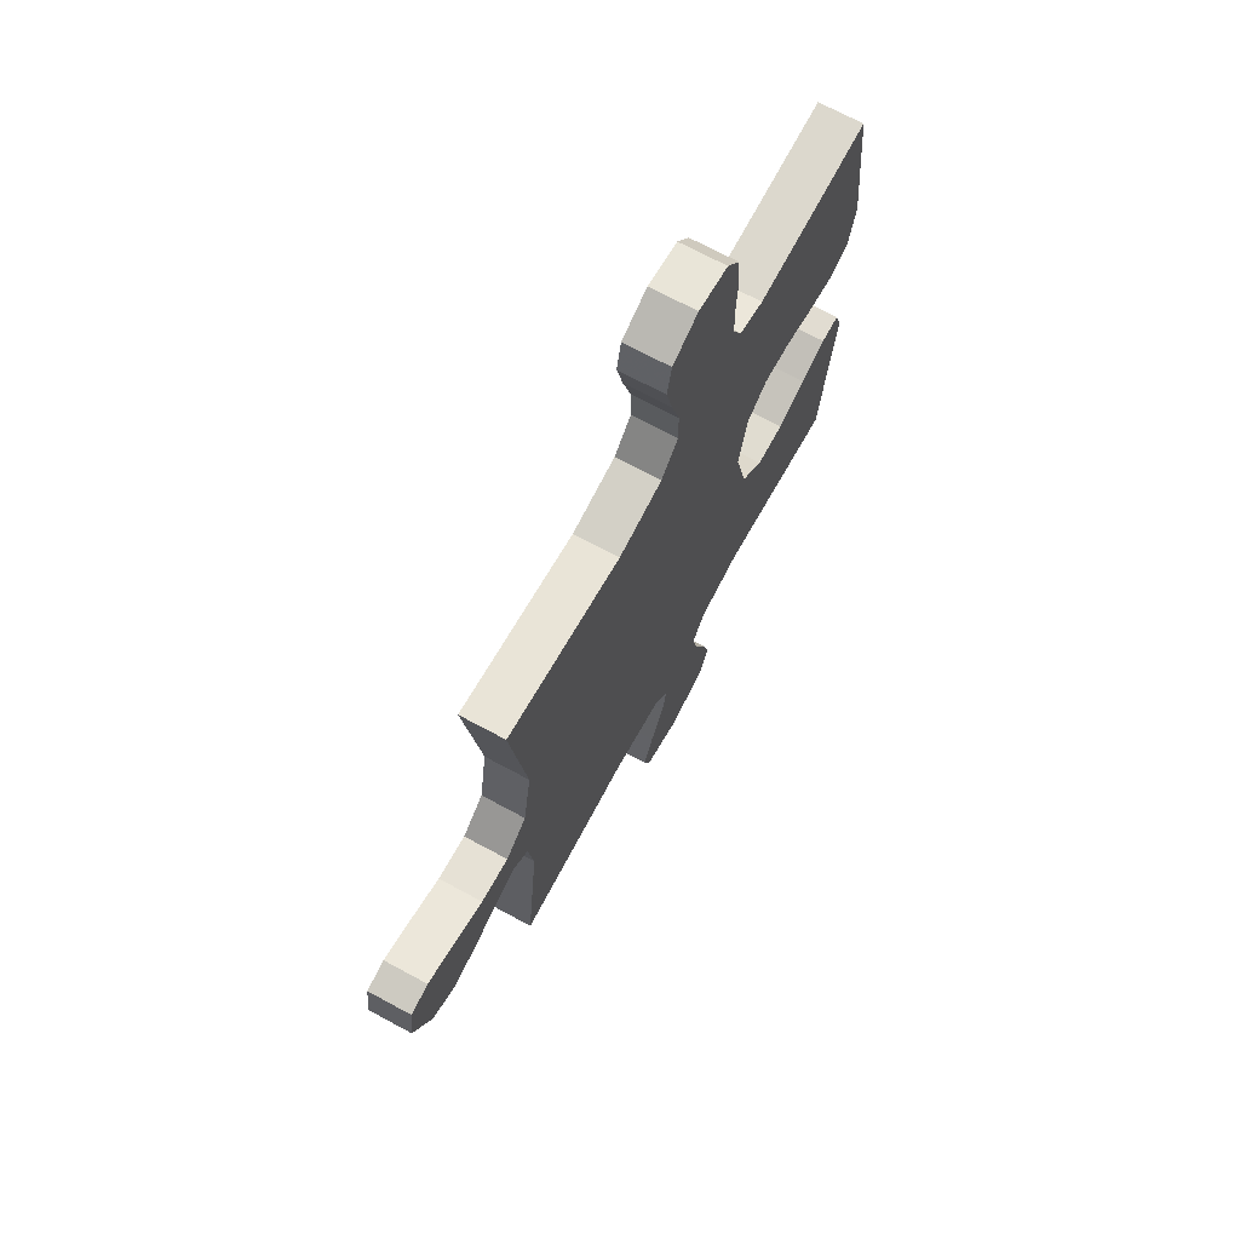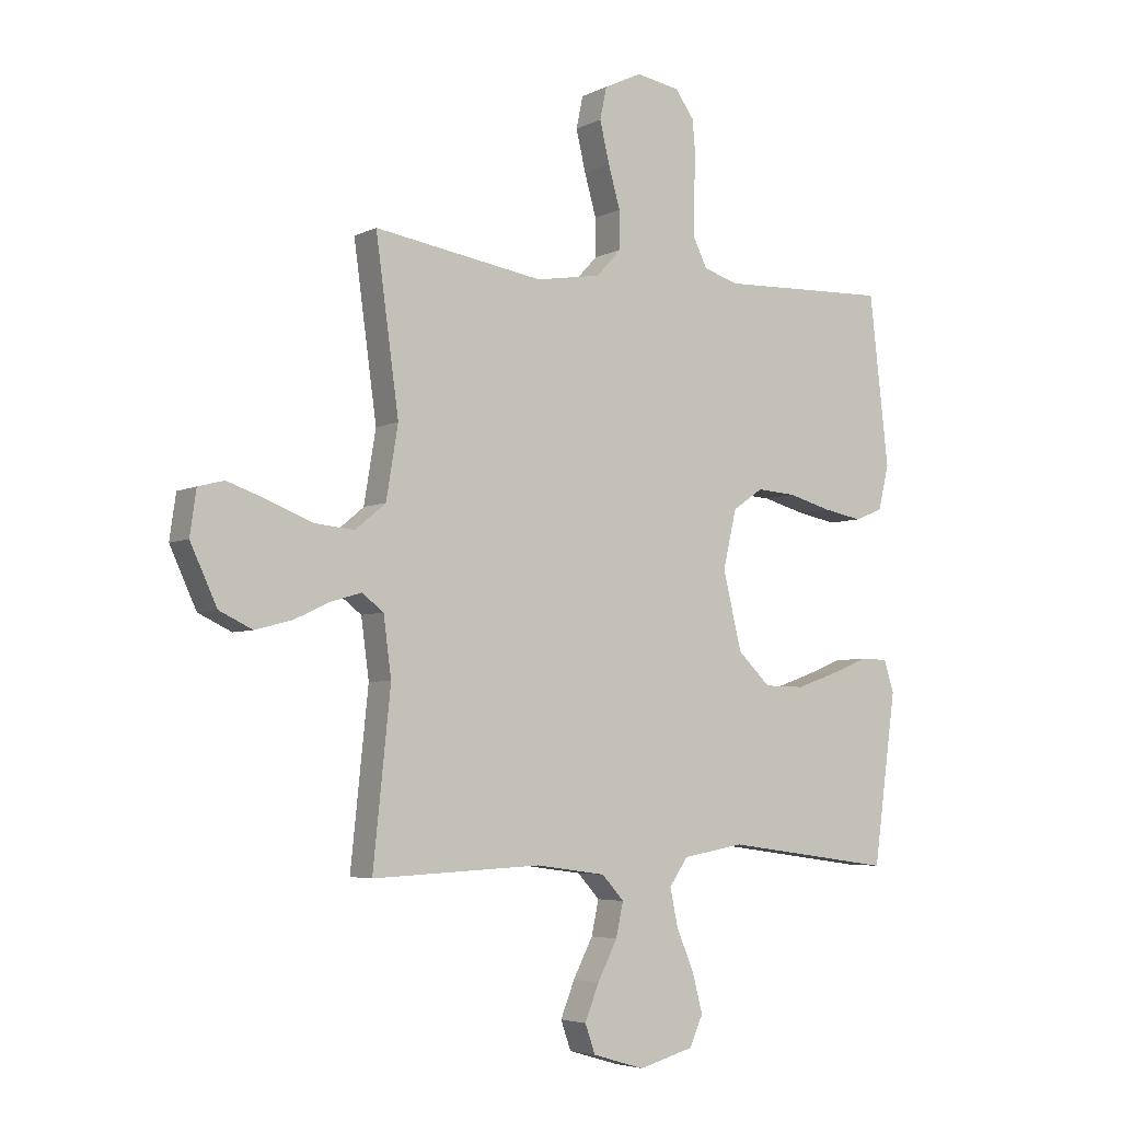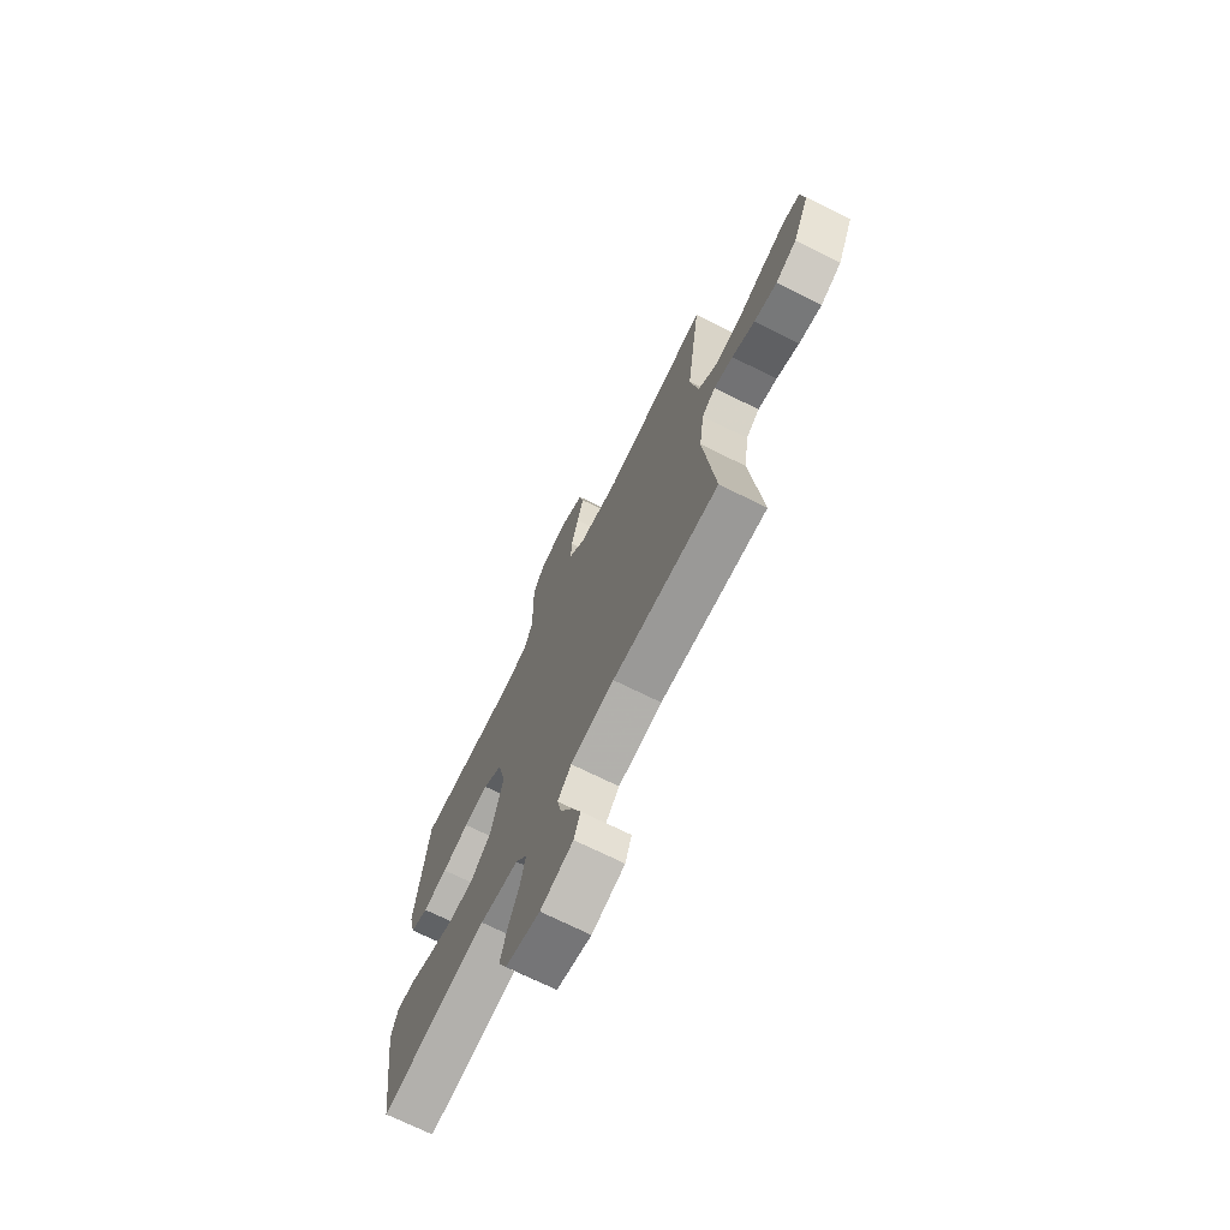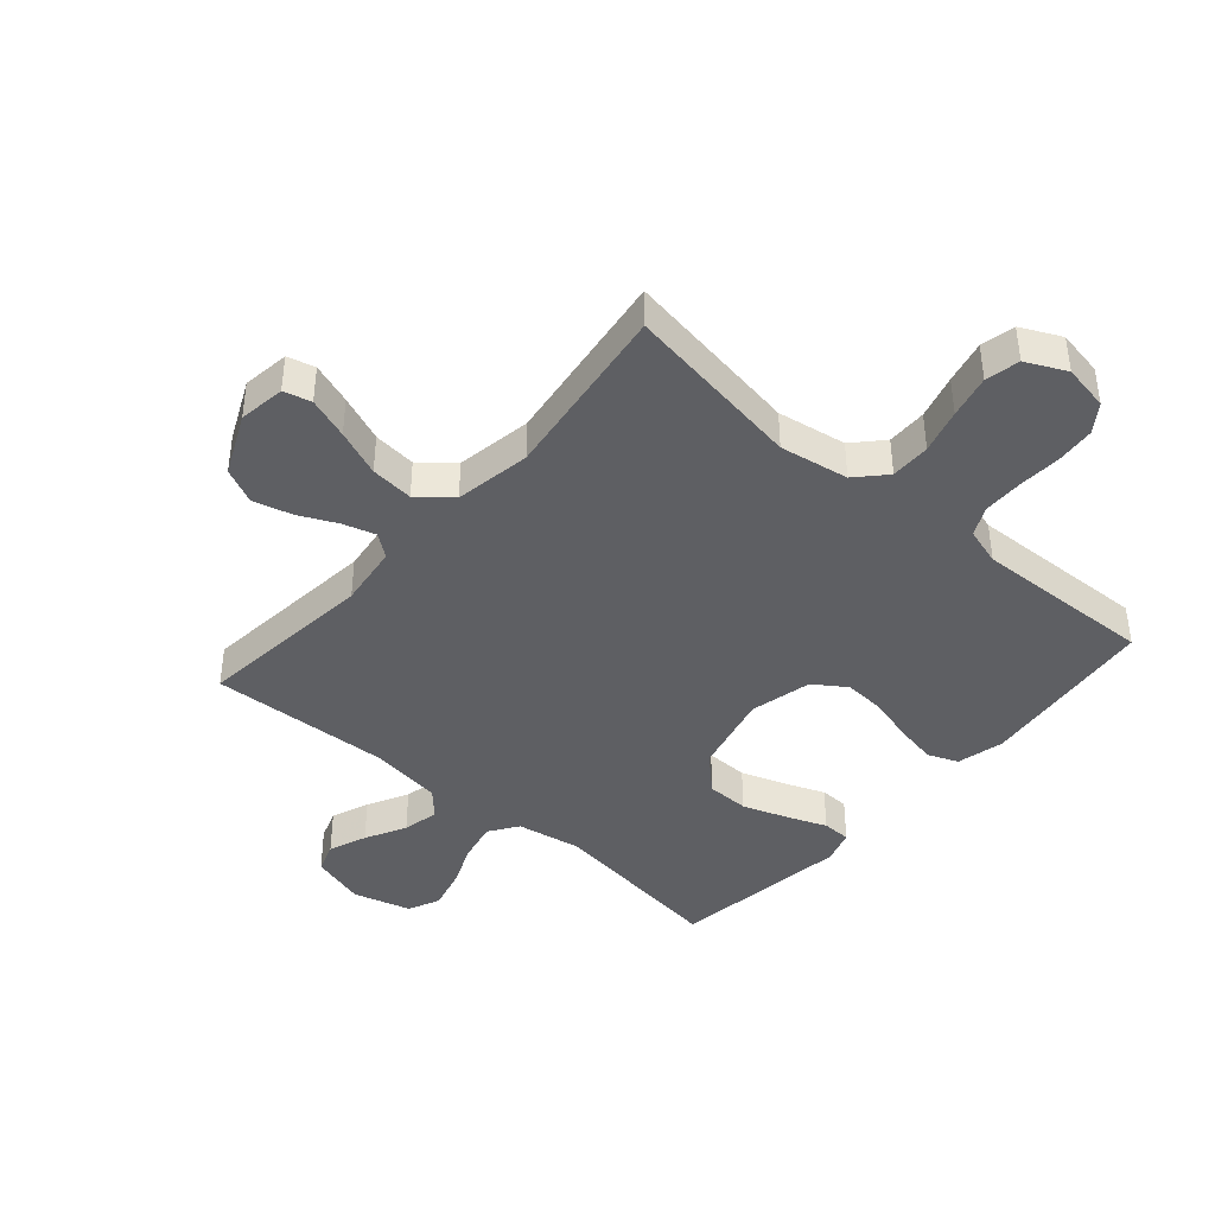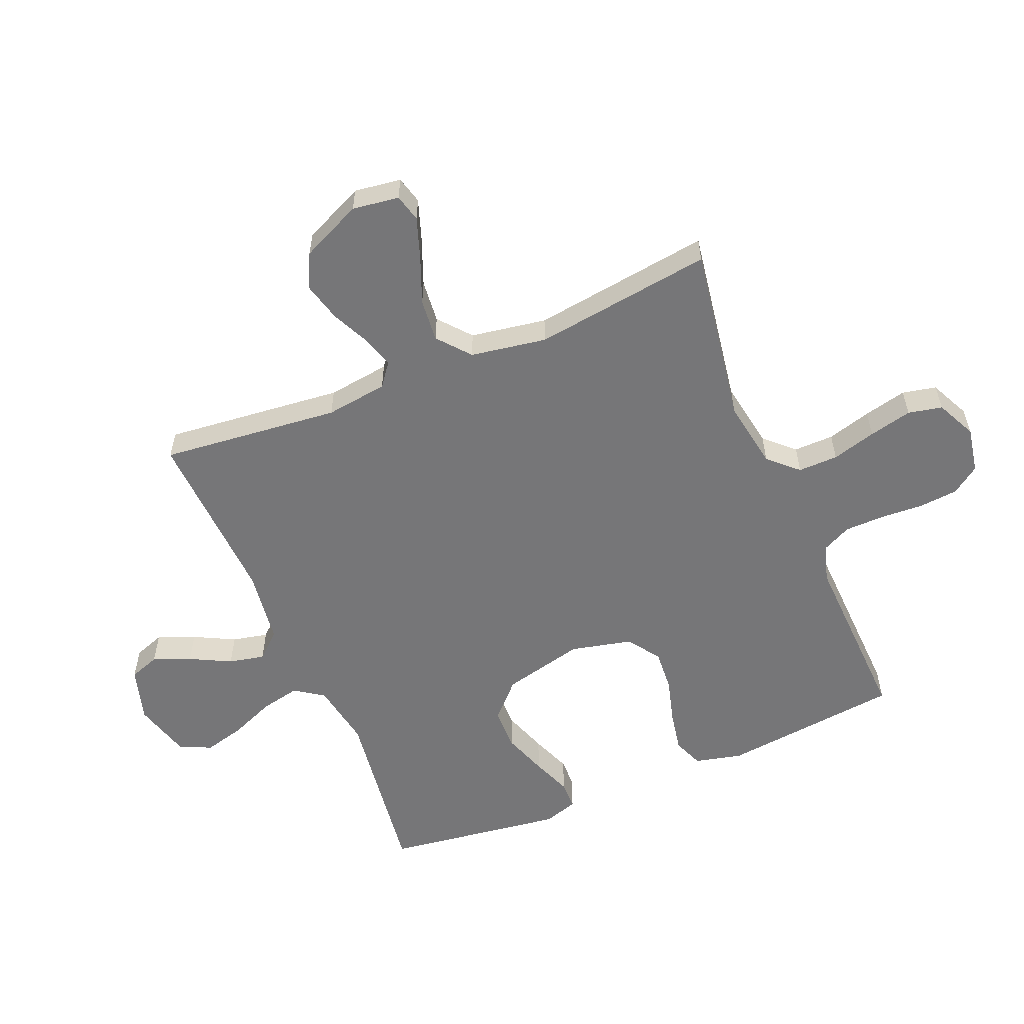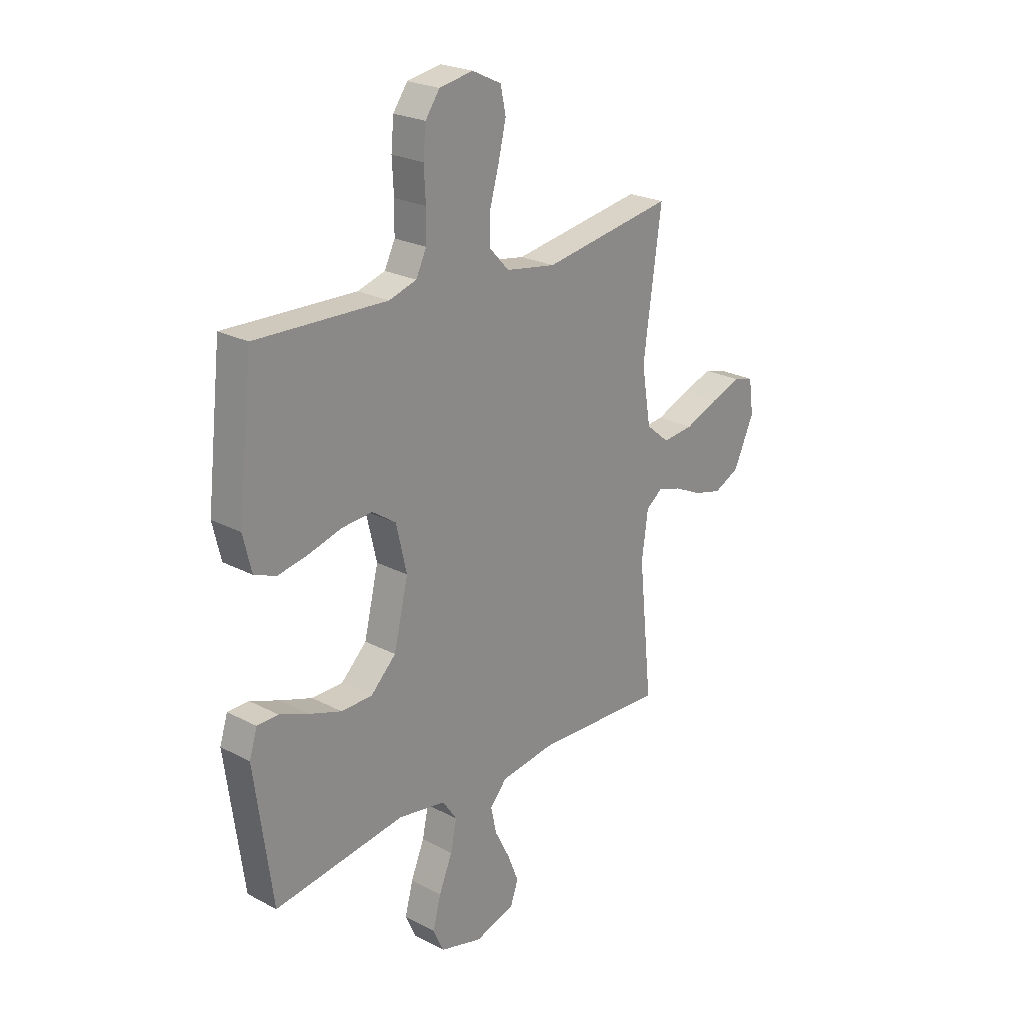
<metadata>
{"format":"obj","ext":"obj","renderer":"f3d","projection":"perspective","resolution":1024,"background":"white","views":[{"elev":70.3,"azim":-61.6,"up":"+Z"},{"elev":-4.9,"azim":-33.6,"up":"+Z"},{"elev":-71.5,"azim":-116.4,"up":"+Z"},{"elev":-41.5,"azim":-41.0,"up":"+Y"},{"elev":-56.9,"azim":-67.3,"up":"+Y"},{"elev":23.7,"azim":131.3,"up":"+Z"}]}
</metadata>
<code>
v -0.5 0.07 0.5
v -0.2 0.07 0.452
v -0.085 0.07 0.471
v -0.04 0.07 0.519
v -0.041 0.07 0.586
v -0.062 0.07 0.66
v -0.079 0.07 0.732
v -0.067 0.07 0.789
v 0 0.07 0.821
v 0.077 0.07 0.807
v 0.11 0.07 0.761
v 0.116 0.07 0.696
v 0.112 0.07 0.624
v 0.113 0.07 0.557
v 0.137 0.07 0.508
v 0.2 0.07 0.489
v 0.5 0.07 0.5
v 0.534 0.07 0.2
v 0.515 0.07 0.121
v 0.465 0.07 0.101
v 0.396 0.07 0.114
v 0.32 0.07 0.135
v 0.25 0.07 0.14
v 0.196 0.07 0.103
v 0.172 0.07 0
v 0.205 0.07 -0.137
v 0.263 0.07 -0.193
v 0.334 0.07 -0.194
v 0.409 0.07 -0.168
v 0.475 0.07 -0.142
v 0.523 0.07 -0.143
v 0.541 0.07 -0.2
v 0.5 0.07 -0.5
v 0.2 0.07 -0.459
v 0.091 0.07 -0.478
v 0.058 0.07 -0.526
v 0.072 0.07 -0.592
v 0.103 0.07 -0.666
v 0.121 0.07 -0.735
v 0.097 0.07 -0.788
v 0 0.07 -0.815
v -0.092 0.07 -0.788
v -0.11 0.07 -0.737
v -0.085 0.07 -0.674
v -0.05 0.07 -0.606
v -0.037 0.07 -0.546
v -0.076 0.07 -0.503
v -0.2 0.07 -0.486
v -0.5 0.07 -0.5
v -0.469 0.07 -0.2
v -0.483 0.07 -0.096
v -0.521 0.07 -0.067
v -0.575 0.07 -0.083
v -0.639 0.07 -0.113
v -0.704 0.07 -0.13
v -0.763 0.07 -0.102
v -0.81 0.07 0
v -0.799 0.07 0.078
v -0.753 0.07 0.09
v -0.684 0.07 0.066
v -0.606 0.07 0.035
v -0.534 0.07 0.028
v -0.48 0.07 0.073
v -0.459 0.07 0.2
v -0.5 0 0.5
v -0.2 0 0.452
v -0.085 0 0.471
v -0.04 0 0.519
v -0.041 0 0.586
v -0.062 0 0.66
v -0.079 0 0.732
v -0.067 0 0.789
v 0 0 0.821
v 0.077 0 0.807
v 0.11 0 0.761
v 0.116 0 0.696
v 0.112 0 0.624
v 0.113 0 0.557
v 0.137 0 0.508
v 0.2 0 0.489
v 0.5 0 0.5
v 0.534 0 0.2
v 0.515 0 0.121
v 0.465 0 0.101
v 0.396 0 0.114
v 0.32 0 0.135
v 0.25 0 0.14
v 0.196 0 0.103
v 0.172 0 0
v 0.205 0 -0.137
v 0.263 0 -0.193
v 0.334 0 -0.194
v 0.409 0 -0.168
v 0.475 0 -0.142
v 0.523 0 -0.143
v 0.541 0 -0.2
v 0.5 0 -0.5
v 0.2 0 -0.459
v 0.091 0 -0.478
v 0.058 0 -0.526
v 0.072 0 -0.592
v 0.103 0 -0.666
v 0.121 0 -0.735
v 0.097 0 -0.788
v 0 0 -0.815
v -0.092 0 -0.788
v -0.11 0 -0.737
v -0.085 0 -0.674
v -0.05 0 -0.606
v -0.037 0 -0.546
v -0.076 0 -0.503
v -0.2 0 -0.486
v -0.5 0 -0.5
v -0.469 0 -0.2
v -0.483 0 -0.096
v -0.521 0 -0.067
v -0.575 0 -0.083
v -0.639 0 -0.113
v -0.704 0 -0.13
v -0.763 0 -0.102
v -0.81 0 0
v -0.799 0 0.078
v -0.753 0 0.09
v -0.684 0 0.066
v -0.606 0 0.035
v -0.534 0 0.028
v -0.48 0 0.073
v -0.459 0 0.2
f 58 59 60 61
f 56 57 58 61
f 56 61 62
f 53 54 55 56
f 52 53 56 62
f 51 52 62 63
f 48 49 50
f 47 48 50 51
f 42 43 44 45
f 40 41 42 45
f 40 45 46
f 37 38 39 40
f 36 37 40 46
f 35 36 46 47
f 31 32 33 34
f 29 30 31 34
f 28 29 34 35
f 27 28 35 47
f 19 20 21 22
f 17 18 19 22
f 16 17 22 23
f 15 16 23 24
f 10 11 12 13
f 10 13 14
f 9 10 14
f 8 9 14
f 5 6 7 8
f 5 8 14 15
f 64 1 2
f 64 2 3
f 63 64 3
f 51 63 3
f 26 27 47 51
f 25 26 51 3
f 24 25 3 4
f 4 5 15 24
f 125 124 123 122
f 125 122 121 120
f 126 125 120
f 120 119 118 117
f 126 120 117 116
f 127 126 116 115
f 114 113 112
f 115 114 112 111
f 109 108 107 106
f 109 106 105 104
f 110 109 104
f 104 103 102 101
f 110 104 101 100
f 111 110 100 99
f 98 97 96 95
f 98 95 94 93
f 99 98 93 92
f 111 99 92 91
f 86 85 84 83
f 86 83 82 81
f 87 86 81 80
f 88 87 80 79
f 77 76 75 74
f 78 77 74
f 78 74 73
f 78 73 72
f 72 71 70 69
f 79 78 72 69
f 66 65 128
f 67 66 128
f 67 128 127
f 67 127 115
f 115 111 91 90
f 67 115 90 89
f 68 67 89 88
f 88 79 69 68
f 1 65 66 2
f 2 66 67 3
f 3 67 68 4
f 4 68 69 5
f 5 69 70 6
f 6 70 71 7
f 7 71 72 8
f 8 72 73 9
f 9 73 74 10
f 10 74 75 11
f 11 75 76 12
f 12 76 77 13
f 13 77 78 14
f 14 78 79 15
f 15 79 80 16
f 16 80 81 17
f 17 81 82 18
f 18 82 83 19
f 19 83 84 20
f 20 84 85 21
f 21 85 86 22
f 22 86 87 23
f 23 87 88 24
f 24 88 89 25
f 25 89 90 26
f 26 90 91 27
f 27 91 92 28
f 28 92 93 29
f 29 93 94 30
f 30 94 95 31
f 31 95 96 32
f 32 96 97 33
f 33 97 98 34
f 34 98 99 35
f 35 99 100 36
f 36 100 101 37
f 37 101 102 38
f 38 102 103 39
f 39 103 104 40
f 40 104 105 41
f 41 105 106 42
f 42 106 107 43
f 43 107 108 44
f 44 108 109 45
f 45 109 110 46
f 46 110 111 47
f 47 111 112 48
f 48 112 113 49
f 49 113 114 50
f 50 114 115 51
f 51 115 116 52
f 52 116 117 53
f 53 117 118 54
f 54 118 119 55
f 55 119 120 56
f 56 120 121 57
f 57 121 122 58
f 58 122 123 59
f 59 123 124 60
f 60 124 125 61
f 61 125 126 62
f 62 126 127 63
f 63 127 128 64
f 64 128 65 1

</code>
